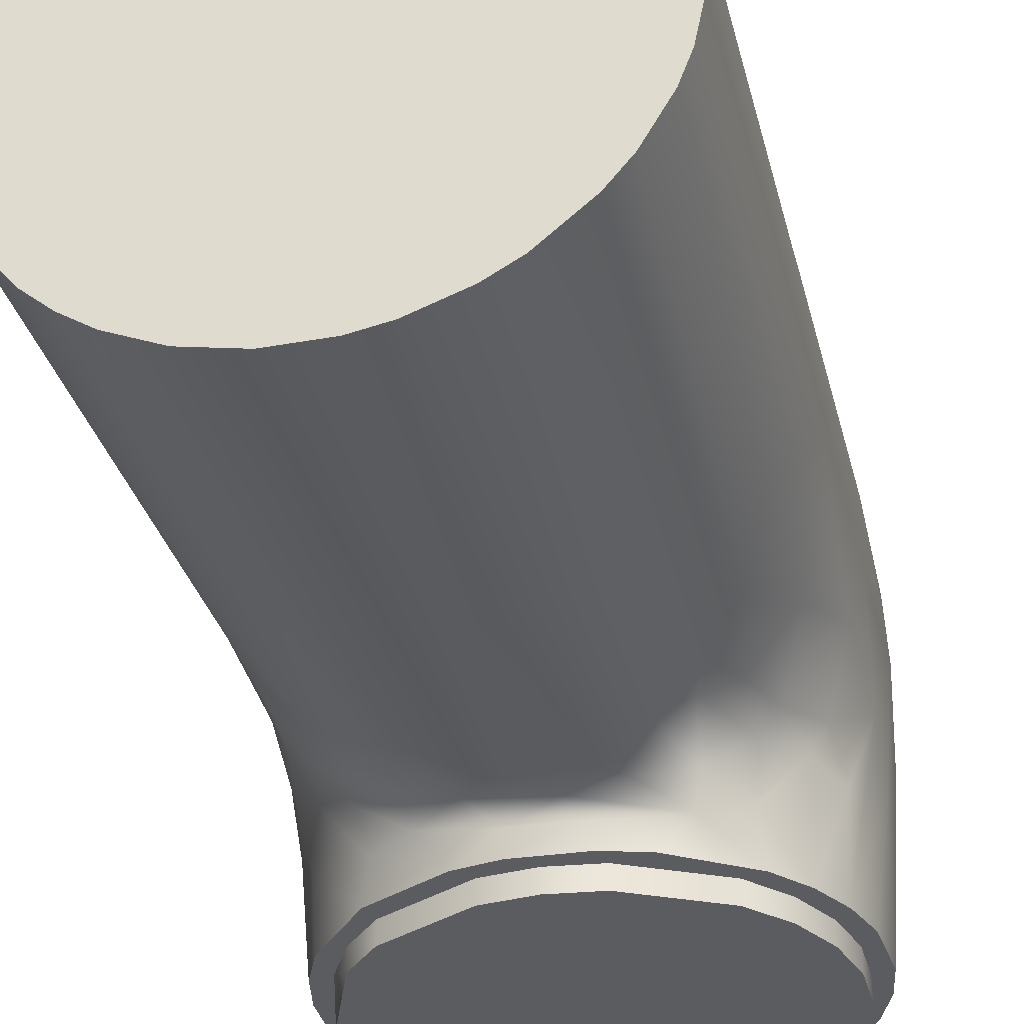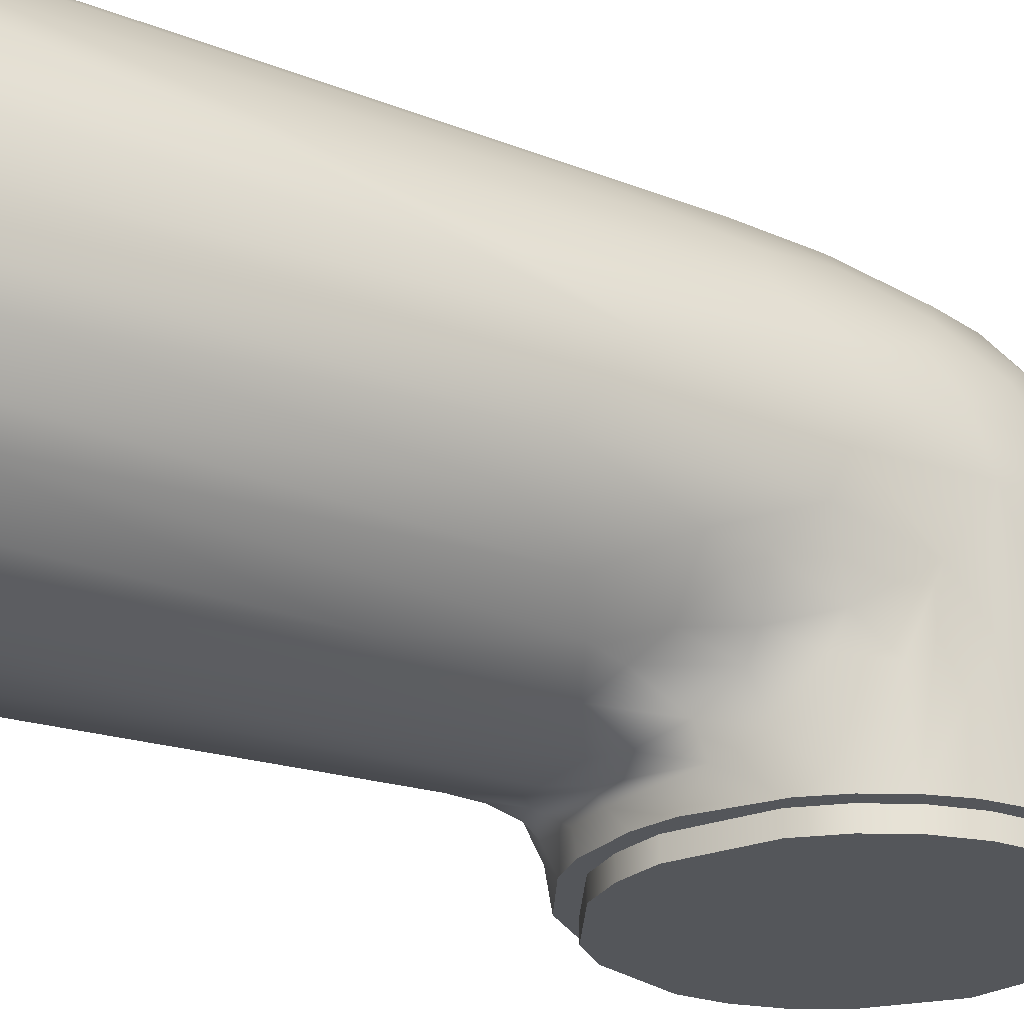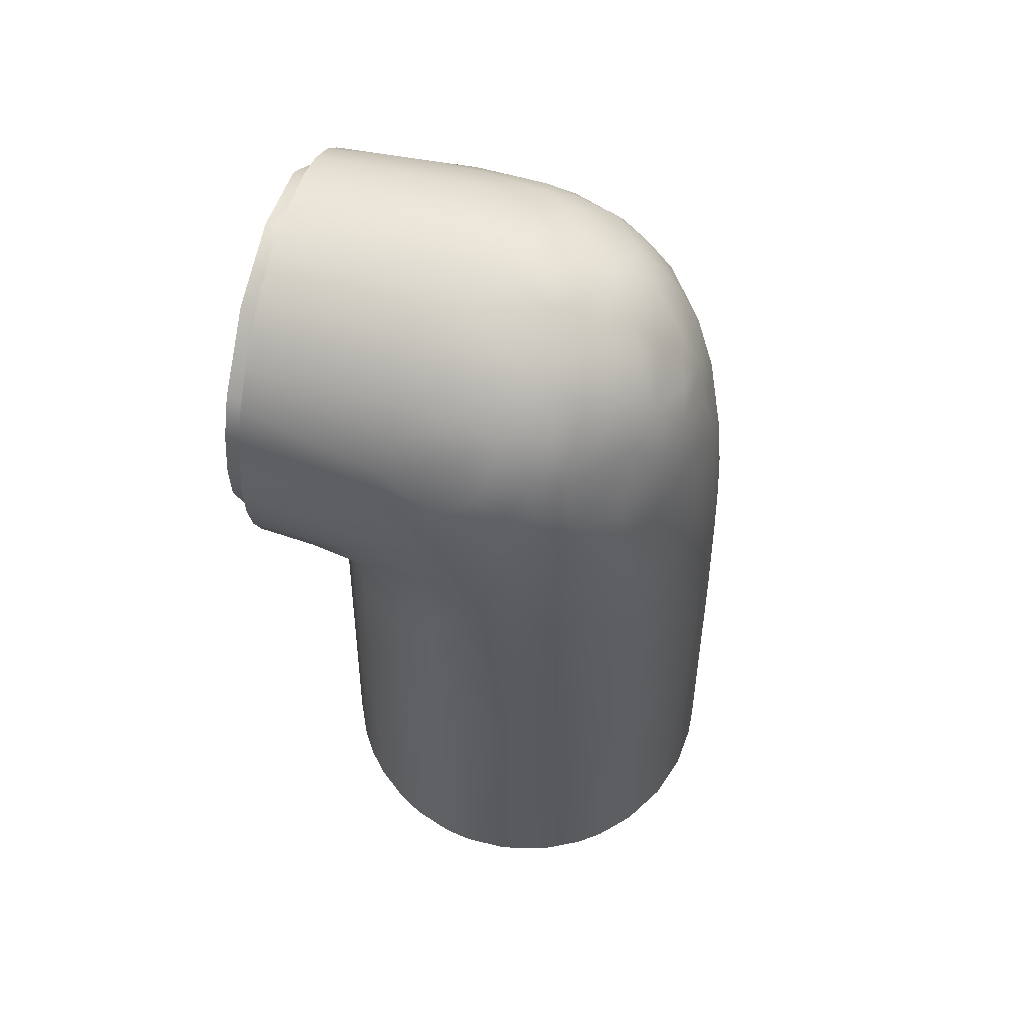
<metadata>
{"format":"obj","ext":"obj","renderer":"f3d","projection":"perspective","resolution":1024,"background":"white","views":[{"elev":-33.8,"azim":-166.3,"up":"+Y"},{"elev":-25.4,"azim":-120.0,"up":"+Y"},{"elev":59.4,"azim":103.9,"up":"+Z"}]}
</metadata>
<code>
v -0.05605 -0.00566 0.00055
v -0.05598 0.006273 0.00055
v -0.05562 0.005029 0.08591
v -0.05573 -1e-06 0.1101
v -0.05464 0.01372 0.00055
v -0.05534 -0.00169 0.16
v -0.05487 0.01007 0.08417
v -0.05474 -0.008275 0.178
v -0.05471 0.00848 0.1486
v -0.05436 0.003983 0.1739
v -0.05451 -0.009301 0.149
v -0.05367 0.01569 0.04848
v -0.05319 -0.007035 0.1903
v -0.05477 -0.008978 0.1037
v -0.05389 -0.01627 0.00055
v -0.05256 -0.02373 0.1681
v -0.05076 0.02442 0.00055
v -0.05245 -0.03535 0.178
v -0.05193 0.01835 0.1373
v -0.05315 -0.02653 0.1879
v -0.05182 0.02074 0.04688
v -0.05181 0.0153 0.1674
v -0.05165 -0.01816 0.1465
v -0.04942 0.01425 0.1865
v -0.05075 0.002312 0.1952
v -0.05189 -0.01995 0.1963
v -0.05056 -0.062 0.1893
v -0.04934 -0.01055 0.2033
v -0.04964 -0.062 0.1743
v -0.05181 -0.01796 0.09743
v -0.04875 -0.062 0.199
v -0.04595 0.006705 0.2044
v -0.04789 -0.04048 0.1625
v -0.04666 -0.062 0.1649
v -0.04707 0.02333 0.1732
v -0.04702 0.03101 0.00055
v -0.04702 -0.02581 0.1264
v -0.047 -0.02644 0.1379
v -0.04639 -0.03284 0.1532
v -0.0469 -0.02701 0.09161
v -0.04709 0.02728 0.1383
v -0.048 -0.02623 0.2067
v -0.0514 -0.02295 0.00055
v -0.04616 -0.067 0.1793
v -0.04616 -0.067 0.1905
v -0.04616 -0.062 0.1793
v -0.04616 -0.062 0.1905
v -0.04511 -0.062 0.2082
v -0.04571 -0.03279 0.00055
v -0.04401 0.03013 0.1568
v -0.04035 -0.03455 0.1085
v -0.04192 -0.062 0.1563
v -0.04348 -0.067 0.1684
v -0.04348 -0.067 0.2014
v -0.04348 -0.062 0.1684
v -0.04348 -0.062 0.2014
v -0.04036 -0.0366 0.1404
v -0.0431 -0.0251 0.2151
v -0.0396 0.01451 0.2099
v -0.04301 -0.03968 0.1514
v -0.04216 0.001115 0.2134
v -0.04446 -0.008217 0.2123
v -0.03664 -0.03836 0.1268
v -0.04038 0.03073 0.1784
v -0.04372 0.02074 0.1943
v -0.04082 -0.0387 0.00055
v -0.03982 0.03982 0.00055
v -0.03976 -0.062 0.2164
v -0.03553 -0.04266 0.2229
v -0.03474 0.003839 0.2212
v -0.03827 -0.067 0.1585
v -0.03827 -0.067 0.2113
v -0.03827 -0.062 0.1585
v -0.03827 -0.062 0.2113
v -0.03792 -0.006131 0.2204
v -0.02828 0.04869 0.00055
v -0.03625 -0.04178 0.1405
v -0.04001 0.03669 0.1051
v -0.03537 0.01251 0.2167
v -0.03479 -0.05101 0.1458
v -0.03292 -0.062 0.2235
v -0.03637 0.03756 0.1593
v -0.03628 0.03099 0.1913
v -0.02483 -0.062 0.2292
v -0.03626 0.0391 0.139
v -0.03146 0.02242 0.2133
v -0.03114 0.04575 0.03739
v -0.03095 -0.04697 0.00055
v -0.03084 -0.067 0.1501
v -0.02161 -0.062 0.2261
v -0.03561 -0.062 0.1487
v -0.03288 -0.02372 0.2261
v -0.02267 -0.04785 0.1183
v -0.03224 -0.04184 0.1136
v -0.02712 -0.04628 0.07991
v -0.02709 0.04369 0.1609
v -0.02709 0.03979 0.1846
v -0.02193 0.03841 0.1981
v -0.02698 0.04536 0.1386
v -0.03173 0.02903 0.2043
v -0.02152 0.02145 0.2225
v -0.02649 0.04767 0.06791
v -0.02699 -0.04838 0.1363
v -0.02583 0.006053 0.2275
v -0.02983 -0.004387 0.2272
v -0.02439 -0.02307 0.2317
v -0.01581 -0.062 0.2331
v -0.01675 -0.05139 0.131
v -0.01662 0.04392 0.1871
v -0.02178 0.02971 0.2142
v -0.01654 0.04987 0.1371
v -0.02161 -0.067 0.2261
v -0.03084 -0.062 0.1501
v -0.01583 0.007641 0.232
v -0.02581 -0.0547 0.1399
v -0.01924 -0.062 0.1379
v -0.02433 -0.05073 0.00055
v -0.01789 0.05337 0.00055
v -0.01662 0.04815 0.1614
v -0.01653 0.03458 0.211
v -0.01097 0.02792 0.222
v -0.0108 0.01846 0.229
v -0.0155 -0.002585 0.2343
v -0.01494 -0.02268 0.2356
v -0.01689 -0.05127 0.07668
v -0.01113 -0.067 0.1398
v -0.01113 -0.062 0.1398
v -0.01113 -0.062 0.2301
v -0.01364 -0.05459 0.00055
v -0.01106 0.05138 0.1359
v -0.005465 0.05358 0.09199
v -0.009802 -0.062 0.1351
v -0.009678 -0.04238 0.2361
v -0.0115 -0.05197 0.1261
v -0.005779 -0.05399 0.07438
v -0.005703 0.05598 0.00055
v -0.005551 0.04886 0.1745
v -0.006118 -0.05594 0.00055
v -0.005356 -0.05689 0.1335
v -0.005176 -0.002008 0.2364
v -0.004996 -0.02258 0.2376
v 0 -0.062 0.2314
v 0 -0.062 0.2357
v 0 -0.067 0.2314
v 0 -0.067 0.1384
v 0 -0.062 0.1384
v -0.005545 -0.05373 0.1305
v 0.005176 -0.002008 0.2364
v 0 0.007792 0.2347
v 0 0.02393 0.2271
v 0 -0.05309 0.1243
v -0.005521 0.03624 0.2132
v -0.00554 0.04207 0.2014
v 0.005451 0.05448 0.05783
v 0 -0.05484 0.0554
v 0 0.04535 0.1925
v 0 0.04856 0.1782
v -0.005547 0.0506 0.1606
v 0 0.0526 0.1353
v 0.001132 0.05626 0.00055
v 0.004996 -0.02258 0.2376
v 0.005205 -0.062 0.1344
v 0.01059 0.008172 0.2334
v 0.005503 0.03259 0.2184
v 0.01243 0.05489 0.00055
v 0.01653 0.03458 0.211
v 0.005533 0.0394 0.2075
v 0.005547 0.0506 0.1606
v 0.01112 0.04528 0.1879
v 0.005676 -0.05598 0.00055
v 0.01445 -0.04235 0.2349
v 0.009803 -0.062 0.2347
v 0.01486 -0.062 0.1364
v 0.005356 -0.05689 0.1335
v 0 0.01623 0.2316
v 0.01615 0.01774 0.2276
v 0.01094 0.05264 0.09458
v 0.01106 0.05138 0.1359
v 0.01113 -0.067 0.1398
v 0.01113 -0.062 0.2301
v 0.005792 -0.0528 0.1244
v 0.0152 -0.0127 0.2354
v 0.01097 0.02792 0.222
v 0.0111 0.04133 0.2007
v 0.01662 0.04815 0.1614
v 0.01128 -0.05239 0.1291
v 0.01737 -0.05352 0.00055
v 0.01924 -0.062 0.2319
v 0.01976 -0.02284 0.2339
v 0.03215 -0.062 0.1456
v 0.0205 -0.003066 0.2324
v 0.02142 0.05105 0.03377
v 0.02161 -0.067 0.2261
v 0.01113 -0.062 0.1398
v 0.02161 -0.062 0.2261
v 0.02188 0.04785 0.138
v 0.02197 0.04207 0.186
v 0.02201 -0.05003 0.1334
v 0.01736 -0.05014 0.1161
v 0.02357 -0.04238 0.2313
v 0.02489 0.0505 0.00055
v 0.02633 0.01557 0.2231
v 0.02118 -0.0536 0.1367
v 0.03148 0.04373 0.1024
v 0.02167 0.02581 0.2186
v 0.02694 0.03124 0.2069
v 0.02709 0.04369 0.1609
v 0.02258 -0.04827 0.1271
v 0.02778 -0.04892 0.00055
v 0.02795 -0.062 0.2273
v 0.02878 -0.02336 0.2291
v 0.02583 0.006053 0.2275
v 0.03084 -0.067 0.1501
v 0.03084 -0.062 0.1501
v 0.03827 -0.062 0.2113
v 0.03114 0.04575 0.03739
v 0.03161 -0.04647 0.1395
v 0.03146 0.02242 0.2133
v 0.02193 0.03841 0.1981
v 0.0318 0.04242 0.1389
v 0.02712 -0.04628 0.07991
v 0.03635 0.03407 0.1808
v 0.03226 -0.04303 0.1331
v 0.02767 -0.04508 0.1208
v 0.02983 -0.004387 0.2272
v 0.03034 -0.05405 0.1429
v 0.03561 -0.062 0.2211
v 0.03537 0.01251 0.2167
v 0.03412 -0.04471 0.00055
v 0.03603 0.04328 0.00055
v 0.03617 -0.03948 0.08401
v 0.04032 0.03544 0.1389
v 0.03628 0.03099 0.1913
v 0.03637 0.03756 0.1593
v 0.03665 -0.02413 0.2228
v 0.04463 -0.062 0.1608
v 0.03827 -0.067 0.1585
v 0.03827 -0.067 0.2113
v 0.03827 -0.062 0.1585
v 0.03865 0.002533 0.2175
v 0.03984 0.01799 0.2063
v 0.03569 0.04143 0.07199
v 0.03977 0.03772 0.07386
v 0.03977 -0.03977 0.00055
v 0.044 0.03517 0.00055
v 0.04036 -0.0366 0.1404
v 0.04375 -0.03138 0.08891
v 0.03664 -0.03836 0.1268
v 0.03792 -0.006131 0.2204
v 0.0431 -0.0251 0.2151
v 0.04193 -0.062 0.2135
v 0.03803 -0.05563 0.1505
v 0.04337 0.03465 0.04224
v 0.04348 -0.067 0.2014
v 0.04348 -0.062 0.1684
v 0.04348 -0.062 0.2014
v 0.047 -0.03093 0.00055
v 0.04372 0.02074 0.1943
v 0.04396 0.02714 0.1759
v 0.04714 0.02604 0.1554
v 0.04489 -0.04795 0.1586
v 0.03964 -0.04207 0.1471
v 0.04286 0.008771 0.2088
v 0.04616 -0.067 0.1793
v 0.04616 -0.067 0.1905
v 0.04616 -0.062 0.1793
v 0.04616 -0.062 0.1905
v 0.04647 0.01282 0.1981
v 0.04674 -0.02953 0.1489
v 0.04665 0.03027 0.04378
v 0.047 -0.02644 0.1379
v 0.04446 -0.008217 0.2123
v 0.04789 -0.001986 0.2046
v 0.04841 -0.03474 0.1609
v 0.04846 -0.062 0.1698
v 0.04833 0.02893 0.00055
v 0.048 -0.02623 0.2067
v 0.04666 -0.062 0.2049
v 0.04702 -0.02581 0.1264
v 0.05143 -0.03698 0.1728
v 0.05046 -0.062 0.1795
v 0.05116 -0.01178 0.1986
v 0.05129 -0.02746 0.1976
v 0.05154 -0.01963 0.1526
v 0.04942 0.01425 0.1865
v 0.05181 0.0153 0.1674
v 0.05176 -0.01715 0.1219
v 0.0519 0.02124 0.02743
v 0.05076 -0.02432 0.00055
v 0.05359 -0.02551 0.1818
v 0.05075 0.002312 0.1952
v 0.05319 -0.007035 0.1903
v 0.05056 -0.062 0.1893
v 0.05316 0.01863 0.00055
v 0.05353 -0.01343 0.1005
v 0.05192 0.0174 0.1521
v 0.05409 -0.01559 0.1685
v 0.05436 0.003983 0.1739
v 0.05441 -0.01031 0.1556
v 0.05477 0.009102 0.1361
v 0.055 0.01051 0.05014
v 0.05403 -0.01624 0.1846
v 0.05464 -0.01368 0.00055
v 0.05604 0.005714 0.00055
v 0.05562 0.005029 0.08591
v 0.05537 -0.001412 0.1579
v 0.0555 -0.004532 0.1069
v 0.056 -0.00608 0.00055
v 0 -0.067 0.1848
v -0.02961 -0.04313 0.1226
g link_bicep
f 132 162 146
f 142 180 172
f 34 55 29
f 29 55 46
f 29 46 27
f 275 281 266
f 173 194 162
f 162 194 146
f 27 46 47
f 128 107 90
f 172 143 142
f 142 143 128
f 128 143 107
f 210 188 195
f 195 188 180
f 180 188 172
f 132 146 127
f 73 52 113
f 113 52 91
f 55 34 73
f 73 34 52
f 48 31 56
f 56 31 47
f 47 31 27
f 215 251 227
f 215 227 195
f 195 227 210
f 251 215 278
f 278 215 256
f 190 214 194
f 194 173 190
f 90 81 68
f 91 116 113
f 113 116 127
f 127 116 132
f 90 68 74
f 74 68 56
f 56 68 48
f 267 293 256
f 256 293 278
f 266 281 267
f 267 281 293
f 214 190 236
f 214 236 239
f 107 84 90
f 90 84 81
f 275 266 255
f 239 236 255
f 255 236 275
f 257 244 229
f 76 118 136
f 257 229 209
f 136 160 76
f 29 27 18
f 117 129 125
f 170 155 138
f 138 155 135
f 88 117 95
f 95 117 125
f 95 125 93
f 40 43 49
f 40 49 51
f 51 49 66
f 15 30 14
f 30 15 43
f 15 14 1
f 1 14 4
f 1 4 3
f 11 4 14
f 11 14 23
f 8 6 11
f 8 16 18
f 18 27 20
f 8 18 20
f 23 14 30
f 23 30 37
f 30 43 40
f 30 40 37
f 37 40 51
f 33 34 16
f 23 38 39
f 39 38 57
f 16 23 39
f 52 33 60
f 60 39 57
f 11 16 8
f 52 34 33
f 60 33 39
f 39 33 16
f 34 29 18
f 34 18 16
f 135 125 129
f 135 129 138
f 135 155 151
f 51 66 94
f 57 77 60
f 103 80 77
f 51 63 37
f 11 6 4
f 108 115 103
f 66 88 95
f 66 95 94
f 93 134 108
f 108 134 147
f 162 139 174
f 147 174 139
f 139 132 116
f 115 139 116
f 147 115 108
f 93 108 103
f 134 151 147
f 51 94 63
f 310 94 93
f 80 103 115
f 80 115 91
f 91 115 116
f 125 135 134
f 134 135 151
f 94 95 93
f 93 125 134
f 132 139 162
f 91 52 80
f 80 52 60
f 80 60 77
f 63 57 37
f 37 57 38
f 37 38 23
f 11 23 16
f 174 173 162
f 203 198 217
f 280 275 236
f 304 305 308
f 308 305 307
f 257 289 279
f 247 244 257
f 244 247 231
f 244 231 229
f 229 231 221
f 221 209 229
f 199 209 221
f 199 187 209
f 187 199 181
f 187 181 170
f 170 181 155
f 303 308 307
f 307 306 299
f 289 303 295
f 289 295 287
f 302 293 290
f 306 297 299
f 306 302 290
f 306 290 297
f 290 281 280
f 290 293 281
f 279 248 247
f 279 247 257
f 271 284 269
f 271 269 246
f 297 290 280
f 262 274 261
f 262 261 252
f 252 261 236
f 280 236 261
f 280 281 275
f 181 151 155
f 279 289 287
f 248 279 271
f 248 246 223
f 224 248 223
f 224 223 208
f 190 226 252
f 190 252 236
f 186 199 208
f 208 199 224
f 186 198 203
f 147 186 174
f 174 186 203
f 284 297 274
f 284 274 269
f 246 269 262
f 217 262 226
f 203 226 173
f 299 297 284
f 246 262 217
f 203 173 174
f 186 147 181
f 181 147 151
f 246 217 223
f 223 217 208
f 208 217 198
f 208 198 186
f 199 186 181
f 297 280 274
f 269 274 262
f 262 252 226
f 173 226 190
f 224 199 221
f 224 221 248
f 248 221 231
f 248 231 247
f 303 307 295
f 295 307 299
f 295 299 287
f 287 299 284
f 287 284 279
f 279 284 271
f 248 271 246
f 274 280 261
f 131 159 154
f 48 68 58
f 31 48 42
f 10 24 22
f 136 118 131
f 2 1 3
f 3 5 2
f 157 158 137
f 137 156 157
f 121 164 152
f 124 141 140
f 141 148 140
f 140 148 149
f 140 149 114
f 114 149 175
f 143 141 133
f 143 133 107
f 69 84 92
f 75 92 105
f 70 105 104
f 70 104 79
f 79 104 101
f 79 101 86
f 32 59 65
f 35 65 64
f 35 64 50
f 41 22 35
f 25 24 10
f 22 9 10
f 35 22 24
f 35 24 65
f 24 25 32
f 75 70 61
f 42 62 28
f 28 62 32
f 28 32 25
f 58 75 62
f 61 62 75
f 58 68 69
f 25 13 28
f 13 20 26
f 13 26 28
f 13 8 20
f 26 42 28
f 26 31 42
f 42 48 58
f 42 58 62
f 62 61 32
f 9 6 10
f 6 8 10
f 10 8 13
f 10 13 25
f 59 32 61
f 59 61 70
f 36 17 21
f 36 21 41
f 41 21 19
f 21 17 12
f 21 12 7
f 7 19 21
f 67 87 76
f 160 136 154
f 154 136 131
f 130 111 119
f 137 119 109
f 137 109 156
f 156 109 153
f 153 109 98
f 153 98 120
f 153 120 152
f 152 120 121
f 121 120 110
f 133 124 107
f 124 133 141
f 123 124 140
f 123 140 114
f 122 114 175
f 122 175 150
f 122 150 121
f 121 150 164
f 119 137 158
f 119 158 130
f 130 158 159
f 130 159 131
f 82 97 96
f 85 99 102
f 102 99 111
f 92 84 106
f 92 106 105
f 86 101 110
f 86 110 100
f 83 100 98
f 83 98 97
f 82 96 85
f 85 96 99
f 102 111 118
f 102 87 85
f 85 87 78
f 85 78 50
f 50 41 35
f 65 24 32
f 130 131 111
f 119 111 96
f 119 96 109
f 109 97 98
f 120 98 110
f 121 110 101
f 121 101 122
f 122 101 114
f 123 114 105
f 124 123 106
f 124 106 107
f 102 76 87
f 87 67 78
f 50 78 41
f 41 19 22
f 22 19 9
f 9 4 6
f 26 20 31
f 31 20 27
f 131 118 111
f 111 99 96
f 109 96 97
f 110 98 100
f 114 101 104
f 114 104 105
f 123 105 106
f 107 106 84
f 81 84 69
f 3 4 7
f 3 7 12
f 3 12 5
f 5 12 17
f 67 36 78
f 78 36 41
f 19 7 9
f 9 7 4
f 118 76 102
f 85 50 82
f 82 50 64
f 82 64 97
f 97 64 83
f 83 64 65
f 83 65 100
f 100 65 59
f 100 59 86
f 86 59 79
f 79 59 70
f 105 70 75
f 92 75 58
f 92 58 69
f 81 69 68
f 296 288 270
f 242 243 253
f 177 165 154
f 154 165 160
f 192 201 165
f 230 201 216
f 253 245 242
f 242 245 230
f 288 276 270
f 270 276 245
f 270 245 253
f 301 294 288
f 288 294 276
f 304 294 301
f 304 301 305
f 156 153 184
f 157 156 169
f 167 153 152
f 176 175 163
f 212 176 163
f 163 175 149
f 206 219 166
f 166 219 184
f 166 184 167
f 166 167 152
f 234 232 220
f 234 220 207
f 207 220 196
f 207 196 185
f 185 196 178
f 185 178 168
f 168 178 159
f 168 159 158
f 225 212 191
f 191 212 163
f 191 163 148
f 148 163 149
f 182 191 148
f 182 148 161
f 161 148 141
f 240 263 228
f 240 228 212
f 212 228 202
f 235 225 211
f 211 225 191
f 211 191 189
f 189 191 182
f 158 157 168
f 168 157 169
f 168 169 185
f 185 169 197
f 185 197 207
f 207 197 222
f 207 222 234
f 260 232 234
f 234 222 259
f 234 259 260
f 156 184 169
f 169 184 219
f 169 219 197
f 197 219 222
f 222 219 233
f 222 233 259
f 258 206 241
f 164 166 152
f 164 150 183
f 183 150 176
f 183 176 205
f 205 176 202
f 205 202 218
f 218 228 241
f 268 291 285
f 164 183 166
f 166 183 205
f 166 205 206
f 206 205 218
f 206 218 241
f 258 241 268
f 258 268 285
f 153 167 184
f 219 206 233
f 233 206 258
f 233 258 259
f 259 258 285
f 259 285 286
f 259 286 260
f 260 286 296
f 298 306 300
f 263 240 273
f 263 273 291
f 212 225 249
f 212 249 240
f 240 249 272
f 240 272 273
f 291 292 298
f 249 250 272
f 273 272 282
f 273 282 291
f 235 250 249
f 235 249 225
f 212 202 176
f 227 250 235
f 227 235 210
f 210 235 211
f 210 211 200
f 200 211 189
f 200 189 171
f 171 189 182
f 171 182 161
f 283 302 292
f 277 283 282
f 282 283 292
f 283 277 278
f 293 302 283
f 250 277 272
f 272 277 282
f 282 292 291
f 292 302 298
f 298 302 306
f 253 243 270
f 301 288 296
f 301 296 300
f 301 300 305
f 260 296 270
f 260 270 232
f 232 270 243
f 192 216 201
f 177 192 165
f 192 177 196
f 192 196 204
f 192 204 216
f 232 243 204
f 204 243 242
f 216 204 242
f 216 242 230
f 293 283 278
f 141 143 161
f 161 143 172
f 161 172 171
f 171 172 188
f 171 188 200
f 200 188 210
f 227 251 250
f 250 251 277
f 277 251 278
f 300 306 305
f 305 306 307
f 154 159 177
f 177 159 178
f 177 178 196
f 204 196 220
f 204 220 232
f 300 296 298
f 298 296 286
f 298 286 285
f 298 285 291
f 291 268 263
f 263 268 241
f 263 241 228
f 228 218 202
f 175 176 150
f 146 126 127
f 127 126 113
f 113 126 89
f 113 89 71
f 113 71 73
f 73 71 53
f 73 53 55
f 55 53 44
f 55 44 46
f 46 44 45
f 46 45 47
f 47 45 54
f 47 54 56
f 56 54 72
f 56 72 74
f 74 72 90
f 90 72 112
f 90 112 128
f 128 112 144
f 128 144 142
f 142 144 180
f 180 144 193
f 180 193 195
f 195 193 215
f 215 193 238
f 215 238 254
f 215 254 256
f 256 254 265
f 256 265 267
f 267 265 264
f 267 264 266
f 266 264 255
f 255 264 237
f 255 237 239
f 239 237 213
f 239 213 214
f 214 213 194
f 194 213 179
f 194 179 145
f 194 145 146
f 146 145 126
f 76 160 67
f 67 160 36
f 36 160 17
f 17 160 5
f 160 165 5
f 165 201 5
f 201 230 5
f 230 245 5
f 5 245 2
f 2 245 1
f 1 245 15
f 245 276 15
f 276 294 15
f 294 304 15
f 304 308 15
f 15 308 43
f 43 308 49
f 49 308 66
f 66 308 88
f 88 308 117
f 117 308 129
f 129 308 138
f 138 308 170
f 170 308 187
f 187 308 209
f 308 303 209
f 303 289 209
f 257 209 289
f 238 309 254
f 44 53 71
f 71 89 309
f 309 89 126
f 309 126 145
f 309 145 179
f 309 179 213
f 309 213 237
f 309 237 264
f 309 264 265
f 309 265 254
f 193 309 238
f 144 309 193
f 112 309 144
f 72 309 112
f 54 309 72
f 45 309 54
f 44 309 45
f 71 309 44
f 147 139 115
f 217 226 203
f 310 103 77
f 63 94 310
f 63 77 57
f 93 103 310
f 310 77 63

</code>
